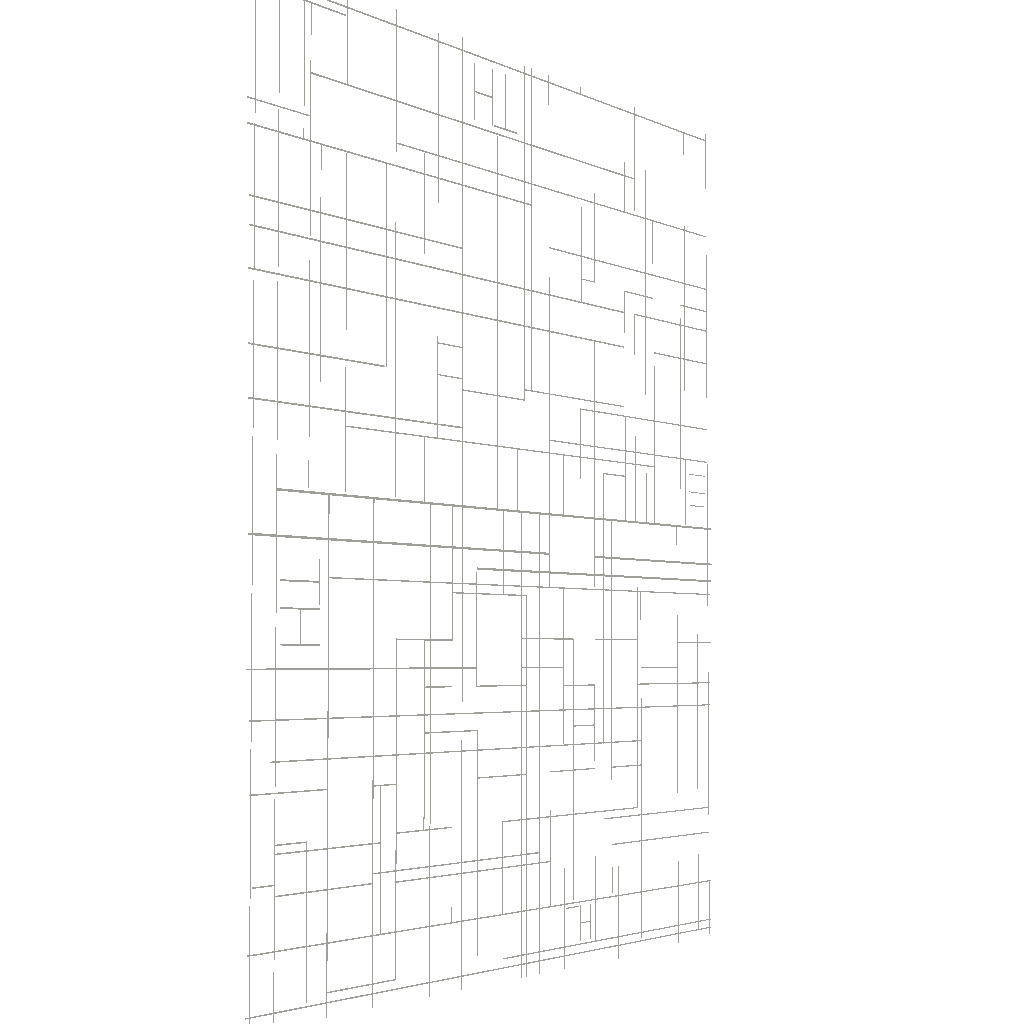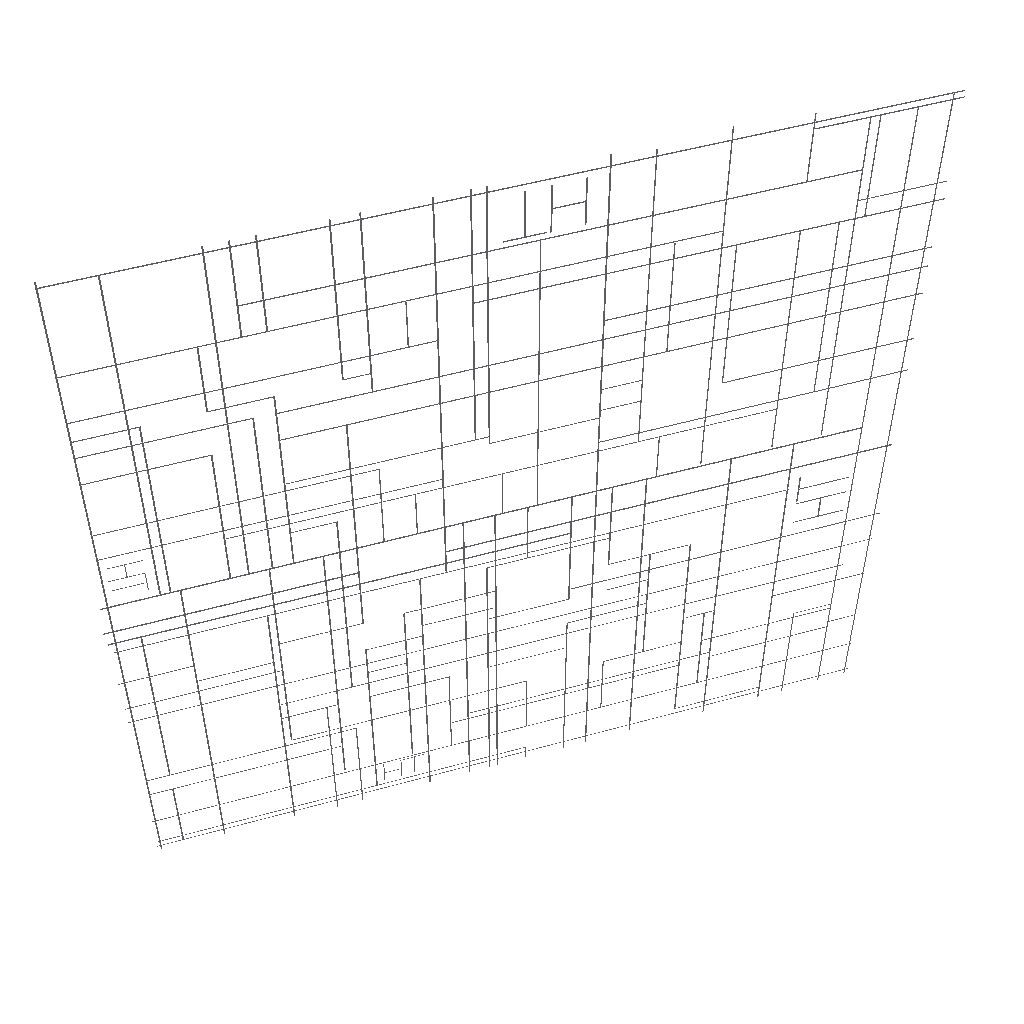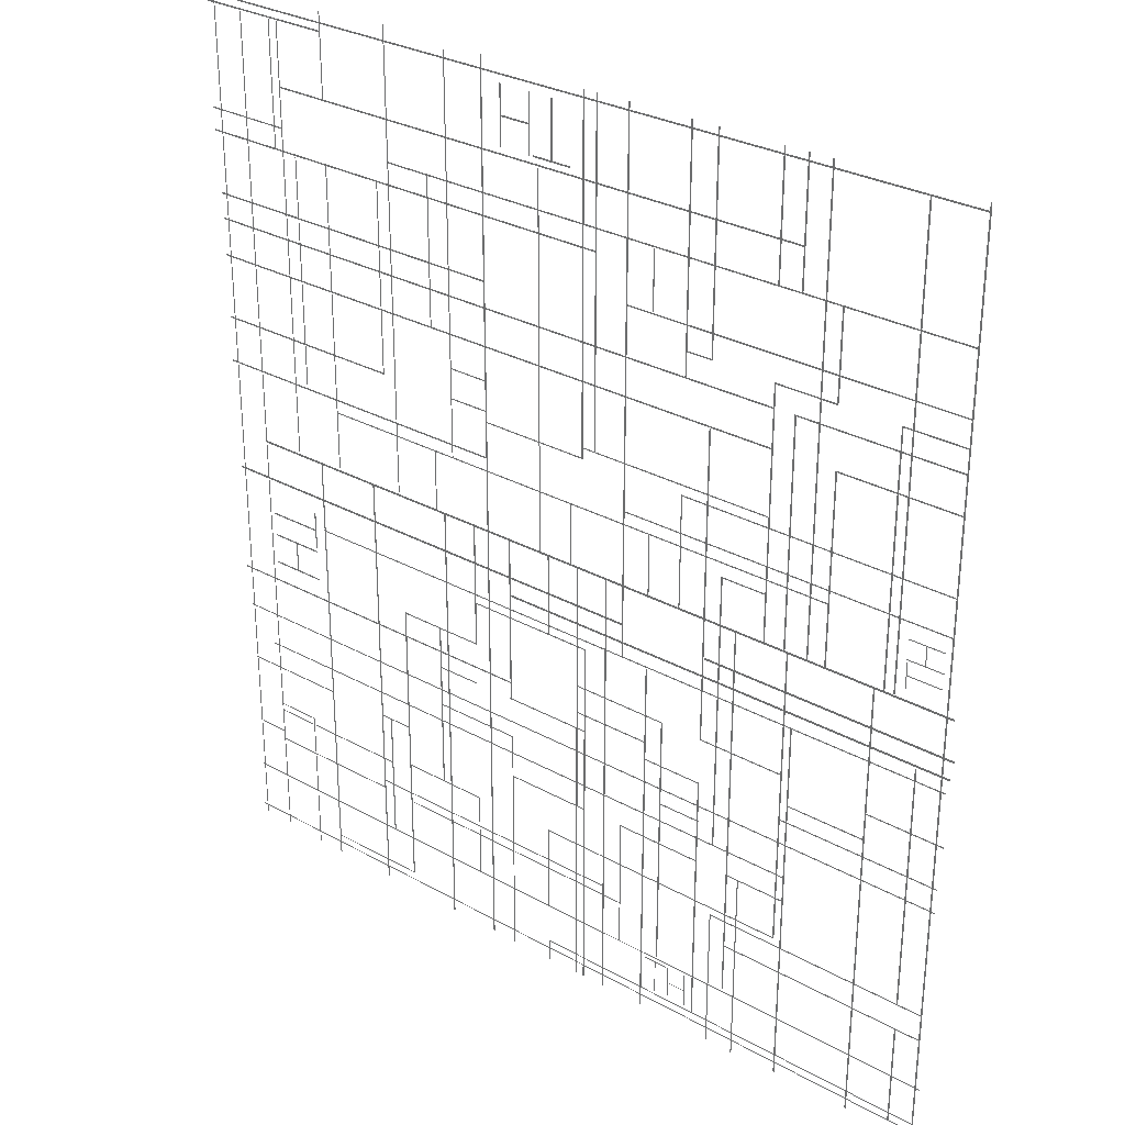
<metadata>
{"format":"obj","ext":"obj","renderer":"f3d","projection":"perspective","resolution":1024,"background":"white","views":[{"elev":-3.4,"azim":-57.0,"up":"+Z"},{"elev":51.8,"azim":163.1,"up":"+Z"},{"elev":30.0,"azim":39.1,"up":"+Z"}]}
</metadata>
<code>
v  2.025e+04 -8650 -3935
v  1.833e+04 -8650 -3935
v  1.833e+04 -8650 -3905
v  2.025e+04 -8650 -3905
v  1.835e+04 -8650 -4598
v  1.643e+04 -8650 -4598
v  1.643e+04 -8650 -4568
v  1.835e+04 -8650 -4568
v  2.02e+04 -8650 -5029
v  1.626e+04 -8650 -5029
v  1.626e+04 -8650 -4998
v  2.02e+04 -8650 -4998
v  1.523e+04 -8656 -1.195e+04
v  1.523e+04 -8656 -7118
v  1.526e+04 -8656 -7118
v  1.526e+04 -8656 -1.195e+04
v  1.452e+04 -8656 -1.195e+04
v  1.452e+04 -8656 -8359
v  1.455e+04 -8656 -8359
v  1.455e+04 -8656 -1.195e+04
v  533.6 -8655 -1.18e+04
v  533.6 -8655 9871
v  564.2 -8655 9871
v  564.2 -8655 -1.18e+04
v  9897 -8656 -1.191e+04
v  9897 -8656 -1.138e+04
v  9927 -8656 -1.138e+04
v  9927 -8656 -1.191e+04
v  1.265e+04 -8650 -4584
v  1.071e+04 -8650 -4584
v  1.071e+04 -8650 -4553
v  1.265e+04 -8650 -4553
v  1.623e+04 -8650 -3886
v  1.411e+04 -8650 -3886
v  1.411e+04 -8650 -3855
v  1.623e+04 -8650 -3855
v  2.016e+04 -8650 -1.14e+04
v  9915 -8650 -1.14e+04
v  9915 -8650 -1.137e+04
v  2.016e+04 -8650 -1.137e+04
v  1.409e+04 -8655 -1.139e+04
v  1.409e+04 -8655 -4988
v  1.413e+04 -8655 -4988
v  1.413e+04 -8655 -1.139e+04
v  1.413e+04 -8650 -5029
v  1.266e+04 -8650 -5029
v  1.266e+04 -8650 -4998
v  1.413e+04 -8650 -4998
v  1.413e+04 -8650 -7113
v  1.2e+04 -8650 -7113
v  1.2e+04 -8650 -7082
v  1.413e+04 -8650 -7082
v  1.624e+04 -8650 -8197
v  9887 -8650 -8197
v  9887 -8650 -8166
v  1.624e+04 -8650 -8166
v  1.309e+04 -8650 -3886
v  1.071e+04 -8650 -3886
v  1.071e+04 -8650 -3855
v  1.309e+04 -8650 -3855
v  1.413e+04 -8650 -6029
v  1.31e+04 -8650 -6029
v  1.31e+04 -8650 -5999
v  1.413e+04 -8650 -5999
v  1.643e+04 -8650 -7113
v  1.494e+04 -8650 -7113
v  1.494e+04 -8650 -7082
v  1.643e+04 -8650 -7082
v  7790 -8656 -8203
v  5625 -8656 -8203
v  5625 -8656 -8172
v  7790 -8656 -8172
v  2396 -8656 -1.188e+04
v  2396 -8656 -8168
v  2426 -8656 -8168
v  2426 -8656 -1.188e+04
v  1.198e+04 -8656 -1.035e+04
v  1.198e+04 -8656 -7089
v  1.202e+04 -8656 -7089
v  1.202e+04 -8656 -1.035e+04
v  9884 -8656 -1.035e+04
v  9884 -8656 -8183
v  9915 -8656 -8183
v  9915 -8656 -1.035e+04
v  7772 -8656 -1.035e+04
v  7772 -8656 -8183
v  7802 -8656 -8183
v  7802 -8656 -1.035e+04
v  2422 -8656 -8193
v  1336 -8656 -8193
v  1336 -8656 -8163
v  2422 -8656 -8163
v  1330 -8656 -9009
v  606.5 -8656 -9009
v  606.5 -8656 -8979
v  1330 -8656 -8979
v  4730 -8656 -9239
v  1348 -8656 -9239
v  1348 -8656 -9209
v  4730 -8656 -9209
v  5627 -8656 -1.14e+04
v  3137 -8656 -1.14e+04
v  3137 -8656 -1.137e+04
v  5627 -8656 -1.137e+04
v  5588 -8655 -1.138e+04
v  5588 -8655 -3897
v  5627 -8655 -3897
v  5627 -8655 -1.138e+04
v  4724 -8655 -1.191e+04
v  4724 -8655 -854.5
v  4763 -8655 -854.5
v  4763 -8655 -1.191e+04
v  5006 -8655 -1.034e+04
v  5006 -8655 -7122
v  5045 -8655 -7122
v  5045 -8655 -1.034e+04
v  5015 -8656 -8378
v  1322 -8656 -8378
v  1322 -8656 -8347
v  5015 -8656 -8347
v  1.262e+04 -8655 -1.191e+04
v  1.262e+04 -8655 -2647
v  1.266e+04 -8655 -2647
v  1.266e+04 -8655 -1.191e+04
v  1.641e+04 -8655 -1.188e+04
v  1.641e+04 -8655 -2629
v  1.645e+04 -8655 -2629
v  1.645e+04 -8655 -1.188e+04
v  1.622e+04 -8655 -8194
v  1.622e+04 -8655 -852
v  1.626e+04 -8655 -852
v  1.626e+04 -8655 -8194
v  1.415e+04 -8654 -1772
v  2.032e+04 -8654 -1772
v  2.032e+04 -8654 -1823
v  1.415e+04 -8654 -1823
v  1.306e+04 -8655 -1.029e+04
v  1.306e+04 -8655 -3880
v  1.31e+04 -8655 -3880
v  1.31e+04 -8655 -1.029e+04
v  1.944e+04 -8655 -1.158e+04
v  1.944e+04 -8655 -9041
v  1.948e+04 -8655 -9041
v  1.948e+04 -8655 -1.158e+04
v  1.944e+04 -8655 -8349
v  1.944e+04 -8655 -2311
v  1.948e+04 -8655 -2311
v  1.948e+04 -8655 -8349
v  405 -8654 -1772
v  1.195e+04 -8654 -1772
v  1.195e+04 -8654 -1823
v  405 -8654 -1823
v  2.019e+04 -8650 -1.161e+04
v  422.9 -8650 -1.161e+04
v  422.9 -8650 -1.158e+04
v  2.019e+04 -8650 -1.158e+04
v  2.019e+04 -8650 -1.036e+04
v  477.1 -8650 -1.036e+04
v  477.1 -8650 -1.033e+04
v  2.019e+04 -8650 -1.033e+04
v  2.007e+04 -8650 -9057
v  1.492e+04 -8650 -9057
v  1.492e+04 -8650 -9026
v  2.007e+04 -8650 -9026
v  1.492e+04 -8655 -1.025e+04
v  1.492e+04 -8655 -852
v  1.496e+04 -8655 -852
v  1.496e+04 -8655 -1.025e+04
v  1.564e+04 -8656 313.1
v  1.456e+04 -8656 313.1
v  1.456e+04 -8656 343.7
v  1.564e+04 -8656 343.7
v  1.452e+04 -8655 -6489
v  1.452e+04 -8655 346.8
v  1.456e+04 -8655 346.8
v  1.456e+04 -8655 -6489
v  1.64e+04 -8650 -6485
v  1179 -8650 -6485
v  1179 -8650 -6455
v  1.64e+04 -8650 -6455
v  3123 -8656 -7129
v  506.2 -8656 -7129
v  506.2 -8656 -7098
v  3123 -8656 -7098
v  5598 -8656 -7129
v  4746 -8656 -7129
v  4746 -8656 -7098
v  5598 -8656 -7098
v  1.198e+04 -8650 -9276
v  5624 -8650 -9276
v  5624 -8650 -9245
v  1.198e+04 -8650 -9245
v  1.15e+04 -8650 -9029
v  4741 -8650 -9029
v  4741 -8650 -8998
v  1.15e+04 -8650 -8998
v  1.094e+04 -8656 -7129
v  8837 -8656 -7129
v  8837 -8656 -7098
v  1.094e+04 -8656 -7098
v  8842 -8656 -6031
v  6659 -8656 -6031
v  6659 -8656 -6000
v  8842 -8656 -6000
v  8845 -8650 -6029
v  8845 -8650 -1.195e+04
v  8814 -8650 -1.195e+04
v  8814 -8650 -6029
v  6658 -8655 -8181
v  6658 -8655 -3932
v  6697 -8655 -3932
v  6697 -8655 -8181
v  1.097e+04 -8656 -5004
v  8776 -8656 -5004
v  8776 -8656 -4973
v  1.097e+04 -8656 -4973
v  378.2 -8650 -4544
v  8782 -8650 -4544
v  8782 -8650 -4581
v  378.2 -8650 -4581
v  3102 -8655 -1.191e+04
v  3102 -8655 -854.5
v  3142 -8655 -854.5
v  3142 -8655 -1.191e+04
v  7773 -8656 -3939
v  5632 -8656 -3939
v  5632 -8656 -3909
v  7773 -8656 -3909
v  7773 -8656 -5004
v  6659 -8656 -5004
v  6659 -8656 -4973
v  7773 -8656 -4973
v  7759 -8655 -3940
v  7759 -8655 -854.5
v  7798 -8655 -854.5
v  7798 -8655 -3940
v  1.097e+04 -8656 -2854
v  7810 -8656 -2854
v  7810 -8656 -2823
v  1.097e+04 -8656 -2823
v  6893 -8655 -1.191e+04
v  6893 -8655 -854.5
v  6932 -8655 -854.5
v  6932 -8655 -1.191e+04
v  1.093e+04 -8655 -1.191e+04
v  1.093e+04 -8655 -2855
v  1.097e+04 -8655 -2855
v  1.097e+04 -8655 -1.191e+04
v  9892 -8655 -2839
v  9892 -8655 -854.5
v  9932 -8655 -854.5
v  9932 -8655 -2839
v  1.262e+04 -8650 5763
v  1.262e+04 -8650 7159
v  1.266e+04 -8650 7159
v  1.266e+04 -8650 5763
v  8782 -8655 -4978
v  8782 -8655 -854.5
v  8822 -8655 -854.5
v  8822 -8655 -4978
v  1.15e+04 -8655 -1.191e+04
v  1.15e+04 -8655 -854.5
v  1.154e+04 -8655 -854.5
v  1.154e+04 -8655 -1.191e+04
v  2.019e+04 -8650 -5626
v  477.1 -8650 -5626
v  477.1 -8650 -5595
v  2.019e+04 -8650 -5595
v  1.071e+04 -8655 -1.191e+04
v  1.071e+04 -8655 -854.5
v  1.075e+04 -8655 -854.5
v  1.075e+04 -8655 -1.191e+04
v  1.052e+04 -8650 -806.5
v  1.052e+04 -8650 691.4
v  1.055e+04 -8650 691.4
v  1.055e+04 -8650 -806.5
v  2.019e+04 -8650 -2634
v  3092 -8650 -2634
v  3092 -8650 -2603
v  2.019e+04 -8650 -2603
v  2.007e+04 -8650 -8391
v  1.455e+04 -8650 -8391
v  1.455e+04 -8650 -8360
v  2.007e+04 -8650 -8360
v  1.834e+04 -8655 -1.186e+04
v  1.834e+04 -8655 -833.6
v  1.838e+04 -8655 -833.6
v  1.838e+04 -8655 -1.186e+04
v  1.71e+04 -8655 5154
v  1.71e+04 -8655 7176
v  1.714e+04 -8655 7176
v  1.714e+04 -8655 5154
v  1.719e+04 -8655 3700
v  2.007e+04 -8655 3700
v  2.007e+04 -8655 3666
v  1.719e+04 -8655 3666
v  1.715e+04 -8655 -804.5
v  1.715e+04 -8655 3703
v  1.719e+04 -8655 3703
v  1.719e+04 -8655 -804.5
v  1.614e+04 -8655 -804.5
v  1.614e+04 -8655 4599
v  1.618e+04 -8655 4599
v  1.618e+04 -8655 -804.5
v  1.564e+04 -8655 5139
v  1.714e+04 -8655 5139
v  1.714e+04 -8655 5104
v  1.564e+04 -8655 5104
v  1.857e+04 -8655 5139
v  2.007e+04 -8655 5139
v  2.007e+04 -8655 5104
v  1.857e+04 -8655 5104
v  1.857e+04 -8655 -804.5
v  1.857e+04 -8655 5126
v  1.861e+04 -8655 5126
v  1.861e+04 -8655 -804.5
v  1.882e+04 -8655 -794.7
v  1.882e+04 -8655 9839
v  1.886e+04 -8655 9839
v  1.886e+04 -8655 -794.7
v  1.563e+04 -8655 -802.6
v  1.563e+04 -8655 5108
v  1.567e+04 -8655 5108
v  1.567e+04 -8655 -802.6
v  1.411e+04 -8655 -3863
v  1.411e+04 -8655 3641
v  1.415e+04 -8655 3641
v  1.415e+04 -8655 -3863
v  1.617e+04 -8655 7200
v  1.617e+04 -8655 1.004e+04
v  1.621e+04 -8655 1.004e+04
v  1.621e+04 -8655 7200
v  1.562e+04 -8655 7200
v  1.562e+04 -8655 1.004e+04
v  1.566e+04 -8655 1.004e+04
v  1.566e+04 -8655 7200
v  1.616e+04 -8655 4600
v  2.007e+04 -8655 4600
v  2.007e+04 -8655 4566
v  1.616e+04 -8655 4566
v  1322 -8655 -1.18e+04
v  1322 -8655 9634
v  1353 -8655 9634
v  1353 -8655 -1.18e+04
v  8815 -8654 -2228
v  2.026e+04 -8654 -2228
v  2.026e+04 -8654 -2280
v  8815 -8654 -2280
v  1.415e+04 -8656 5149
v  1.351e+04 -8656 5149
v  1.351e+04 -8656 5179
v  1.415e+04 -8656 5179
v  1.411e+04 -8655 5154
v  1.411e+04 -8655 1.004e+04
v  1.415e+04 -8655 1.004e+04
v  1.415e+04 -8655 5154
v  2.007e+04 -8650 969.5
v  1.199e+04 -8650 969.5
v  1.199e+04 -8650 1000
v  2.007e+04 -8650 1000
v  2.006e+04 -8655 -1.178e+04
v  2.006e+04 -8655 1.004e+04
v  2.009e+04 -8655 1.004e+04
v  2.009e+04 -8655 -1.178e+04
v  2.007e+04 -8650 1864
v  1.345e+04 -8650 1864
v  1.345e+04 -8650 1894
v  2.007e+04 -8650 1894
v  378.2 -8645 3688
v  1.564e+04 -8645 3688
v  1.564e+04 -8645 3651
v  378.2 -8645 3651
v  2775 -8655 1003
v  2775 -8655 6642
v  2805 -8655 6642
v  2805 -8655 1003
v  6653 -8650 -809.9
v  6653 -8650 687.9
v  6683 -8650 687.9
v  6683 -8650 -809.9
v  378.2 -8645 2132
v  5168 -8645 2132
v  5168 -8645 2095
v  378.2 -8645 2095
v  297.9 -8655 7220
v  2417 -8655 7220
v  2417 -8655 7189
v  297.9 -8655 7189
v  2173 -8655 6653
v  2173 -8655 9670
v  2204 -8655 9670
v  2204 -8655 6653
v  1.263e+04 -8650 -806.5
v  1.263e+04 -8650 691.4
v  1.266e+04 -8650 691.4
v  1.266e+04 -8650 -806.5
v  1.561e+04 -8650 2108
v  1.086e+04 -8650 2108
v  1.086e+04 -8650 2138
v  1.561e+04 -8650 2138
v  1.116e+04 -8655 2138
v  1.116e+04 -8655 1.004e+04
v  1.12e+04 -8655 1.004e+04
v  1.12e+04 -8655 2138
v  311.6 -8645 9871
v  2.01e+04 -8645 9871
v  2.01e+04 -8645 9834
v  311.6 -8645 9834
v  292.5 -8645 9682
v  3674 -8645 9682
v  3674 -8645 9645
v  292.5 -8645 9645
v  2428 -8645 8162
v  1.617e+04 -8645 8162
v  1.617e+04 -8645 8124
v  2428 -8645 8124
v  2403 -8655 -754.3
v  2403 -8655 9634
v  2433 -8655 9634
v  2433 -8655 -754.3
v  3687 -8655 8151
v  3687 -8655 1.011e+04
v  3718 -8655 1.011e+04
v  3718 -8655 8151
v  1.199e+04 -8655 5753
v  2.006e+04 -8655 5753
v  2.006e+04 -8655 5719
v  1.199e+04 -8655 5719
v  1.671e+04 -8655 -790.4
v  1.671e+04 -8655 1.004e+04
v  1.675e+04 -8655 1.004e+04
v  1.675e+04 -8655 -790.4
v  3687 -8655 -754.3
v  3687 -8655 6643
v  3718 -8655 6643
v  3718 -8655 -754.3
v  1.195e+04 -8655 -2631
v  1.195e+04 -8655 1.004e+04
v  1.199e+04 -8655 1.004e+04
v  1.199e+04 -8655 -2631
v  292.5 -8645 6689
v  1.116e+04 -8645 6689
v  1.116e+04 -8645 6651
v  292.5 -8645 6651
v  378.2 -8645 5201
v  8162 -8645 5201
v  8162 -8645 5164
v  378.2 -8645 5164
v  1.347e+04 -8655 4573
v  1.347e+04 -8655 1.004e+04
v  1.351e+04 -8655 1.004e+04
v  1.351e+04 -8655 4573
v  378.2 -8650 1012
v  8171 -8650 1012
v  8171 -8650 974.3
v  378.2 -8650 974.3
v  1.083e+04 -8656 1856
v  8189 -8656 1856
v  8189 -8656 1886
v  1.083e+04 -8656 1886
v  8158 -8656 2116
v  7199 -8656 2116
v  7199 -8656 2147
v  8158 -8656 2147
v  1.345e+04 -8650 -806.5
v  1.345e+04 -8650 1864
v  1.348e+04 -8650 1864
v  1.348e+04 -8650 -806.5
v  1.715e+04 -8650 656.2
v  3720 -8650 656.2
v  3720 -8650 686.7
v  1.715e+04 -8650 686.7
v  1.082e+04 -8655 1850
v  1.082e+04 -8655 1.004e+04
v  1.086e+04 -8655 1.004e+04
v  1.086e+04 -8655 1850
v  1342 -8654 -806.6
v  2.026e+04 -8654 -806.6
v  2.026e+04 -8654 -857.8
v  1342 -8654 -857.8
v  378.2 -8645 4588
v  1.564e+04 -8645 4588
v  1.564e+04 -8645 4550
v  378.2 -8645 4550
v  8158 -8656 2844
v  7199 -8656 2844
v  7199 -8656 2874
v  8158 -8656 2874
v  8166 -8657 -1.191e+04
v  8166 -8657 1.017e+04
v  8205 -8657 1.017e+04
v  8205 -8657 -1.191e+04
v  6625 -8650 3679
v  6625 -8650 7159
v  6656 -8650 7159
v  6656 -8650 3679
v  5520 -8655 -754.3
v  5520 -8655 1.023e+04
v  5550 -8655 1.023e+04
v  5550 -8655 -754.3
v  5174 -8650 2105
v  5174 -8650 6661
v  5204 -8650 6661
v  5204 -8650 2105
v  5539 -8655 7204
v  2.007e+04 -8655 7204
v  2.007e+04 -8655 7170
v  5539 -8655 7170
v  7173 -8655 676.9
v  7173 -8655 1.004e+04
v  7203 -8655 1.004e+04
v  7203 -8655 676.9
v  9661 -8657 -824.7
v  9661 -8657 8099
v  9692 -8657 8099
v  9692 -8657 -824.7
v  1.906e+04 -8655 605.7
v  1.993e+04 -8655 605.7
v  1.993e+04 -8655 581.1
v  1.906e+04 -8655 581.1
v  1.906e+04 -8655 131.1
v  1.993e+04 -8655 131.1
v  1.993e+04 -8655 106.5
v  1.906e+04 -8655 106.5
v  1.909e+04 -8655 64.56
v  1.909e+04 -8655 -549.1
v  1.907e+04 -8655 -549.1
v  1.907e+04 -8655 64.56
v  1.951e+04 -8655 582.9
v  1.951e+04 -8655 128.3
v  1.949e+04 -8655 128.3
v  1.949e+04 -8655 582.9
v  1.909e+04 -8655 -232.8
v  1.993e+04 -8655 -232.8
v  1.993e+04 -8655 -257.4
v  1.909e+04 -8655 -257.4
v  1.39e+04 -8655 -1.043e+04
v  1.39e+04 -8655 -1.13e+04
v  1.387e+04 -8655 -1.13e+04
v  1.387e+04 -8655 -1.043e+04
v  1.342e+04 -8655 -1.043e+04
v  1.342e+04 -8655 -1.13e+04
v  1.34e+04 -8655 -1.13e+04
v  1.34e+04 -8655 -1.043e+04
v  1.336e+04 -8655 -1.046e+04
v  1.274e+04 -8655 -1.046e+04
v  1.274e+04 -8655 -1.044e+04
v  1.336e+04 -8655 -1.044e+04
v  1.387e+04 -8655 -1.088e+04
v  1.342e+04 -8655 -1.088e+04
v  1.342e+04 -8655 -1.085e+04
v  1.387e+04 -8655 -1.085e+04
v  1.306e+04 -8655 -1.046e+04
v  1.306e+04 -8655 -1.13e+04
v  1.303e+04 -8655 -1.13e+04
v  1.303e+04 -8655 -1.046e+04
v  8671 -8655 8289
v  8671 -8655 9662
v  8710 -8655 9662
v  8710 -8655 8289
v  9426 -8655 8289
v  9426 -8655 9662
v  9465 -8655 9662
v  9465 -8655 8289
v  9531 -8655 8336
v  1.051e+04 -8655 8336
v  1.051e+04 -8655 8297
v  9531 -8655 8297
v  8707 -8655 8997
v  9430 -8655 8997
v  9430 -8655 8958
v  8707 -8655 8958
v  1e+04 -8655 8336
v  1e+04 -8655 9662
v  1.004e+04 -8655 9662
v  1.004e+04 -8655 8336
v  2841 -8655 -4070
v  1467 -8655 -4070
v  1467 -8655 -4031
v  2841 -8655 -4031
v  2841 -8655 -3315
v  1467 -8655 -3315
v  1467 -8655 -3276
v  2841 -8655 -3276
v  2794 -8655 -3210
v  2794 -8655 -2234
v  2833 -8655 -2234
v  2833 -8655 -3210
v  2133 -8655 -4034
v  2133 -8655 -3311
v  2172 -8655 -3311
v  2172 -8655 -4034
v  2794 -8655 -2737
v  1467 -8655 -2737
v  1467 -8655 -2698
v  2794 -8655 -2698
g polySurface136
f 1 2 3 4
f 5 6 7 8
f 9 10 11 12
f 13 14 15 16
f 17 18 19 20
f 21 22 23 24
f 25 26 27 28
f 29 30 31 32
f 33 34 35 36
f 37 38 39 40
f 41 42 43 44
f 45 46 47 48
f 49 50 51 52
f 53 54 55 56
f 57 58 59 60
f 61 62 63 64
f 65 66 67 68
f 69 70 71 72
f 73 74 75 76
f 77 78 79 80
f 81 82 83 84
f 85 86 87 88
f 89 90 91 92
f 93 94 95 96
f 97 98 99 100
f 101 102 103 104
f 105 106 107 108
f 109 110 111 112
f 113 114 115 116
f 117 118 119 120
f 121 122 123 124
f 125 126 127 128
f 129 130 131 132
f 133 134 135 136
f 137 138 139 140
f 141 142 143 144
f 145 146 147 148
f 149 150 151 152
f 153 154 155 156
f 157 158 159 160
f 161 162 163 164
f 165 166 167 168
f 169 170 171 172
f 173 174 175 176
f 177 178 179 180
f 181 182 183 184
f 185 186 187 188
f 189 190 191 192
f 193 194 195 196
f 197 198 199 200
f 201 202 203 204
f 205 206 207 208
f 209 210 211 212
f 213 214 215 216
f 217 218 219 220
f 221 222 223 224
f 225 226 227 228
f 229 230 231 232
f 233 234 235 236
f 237 238 239 240
f 241 242 243 244
f 245 246 247 248
f 249 250 251 252
f 253 254 255 256
f 257 258 259 260
f 261 262 263 264
f 265 266 267 268
f 269 270 271 272
f 273 274 275 276
f 277 278 279 280
f 281 282 283 284
f 285 286 287 288
f 289 290 291 292
f 293 294 295 296
f 297 298 299 300
f 301 302 303 304
f 305 306 307 308
f 309 310 311 312
f 313 314 315 316
f 317 318 319 320
f 321 322 323 324
f 325 326 327 328
f 329 330 331 332
f 333 334 335 336
f 337 338 339 340
f 341 342 343 344
f 345 346 347 348
f 349 350 351 352
f 353 354 355 356
f 357 358 359 360
f 361 362 363 364
f 365 366 367 368
f 369 370 371 372
f 373 374 375 376
f 377 378 379 380
f 381 382 383 384
f 385 386 387 388
f 389 390 391 392
f 393 394 395 396
f 397 398 399 400
f 401 402 403 404
f 405 406 407 408
f 409 410 411 412
f 413 414 415 416
f 417 418 419 420
f 421 422 423 424
f 425 426 427 428
f 429 430 431 432
f 433 434 435 436
f 437 438 439 440
f 441 442 443 444
f 445 446 447 448
f 449 450 451 452
f 453 454 455 456
f 457 458 459 460
f 461 462 463 464
f 465 466 467 468
f 469 470 471 472
f 473 474 475 476
f 477 478 479 480
f 481 482 483 484
f 485 486 487 488
f 489 490 491 492
f 493 494 495 496
f 497 498 499 500
f 501 502 503 504
f 505 506 507 508
f 509 510 511 512
f 513 514 515 516
f 517 518 519 520
f 521 522 523 524
f 525 526 527 528
f 529 530 531 532
f 533 534 535 536
f 537 538 539 540
f 541 542 543 544
f 545 546 547 548
f 549 550 551 552
f 553 554 555 556
f 557 558 559 560
f 561 562 563 564
f 565 566 567 568
f 569 570 571 572
f 573 574 575 576
f 577 578 579 580
f 581 582 583 584
f 585 586 587 588
f 589 590 591 592
f 593 594 595 596

</code>
